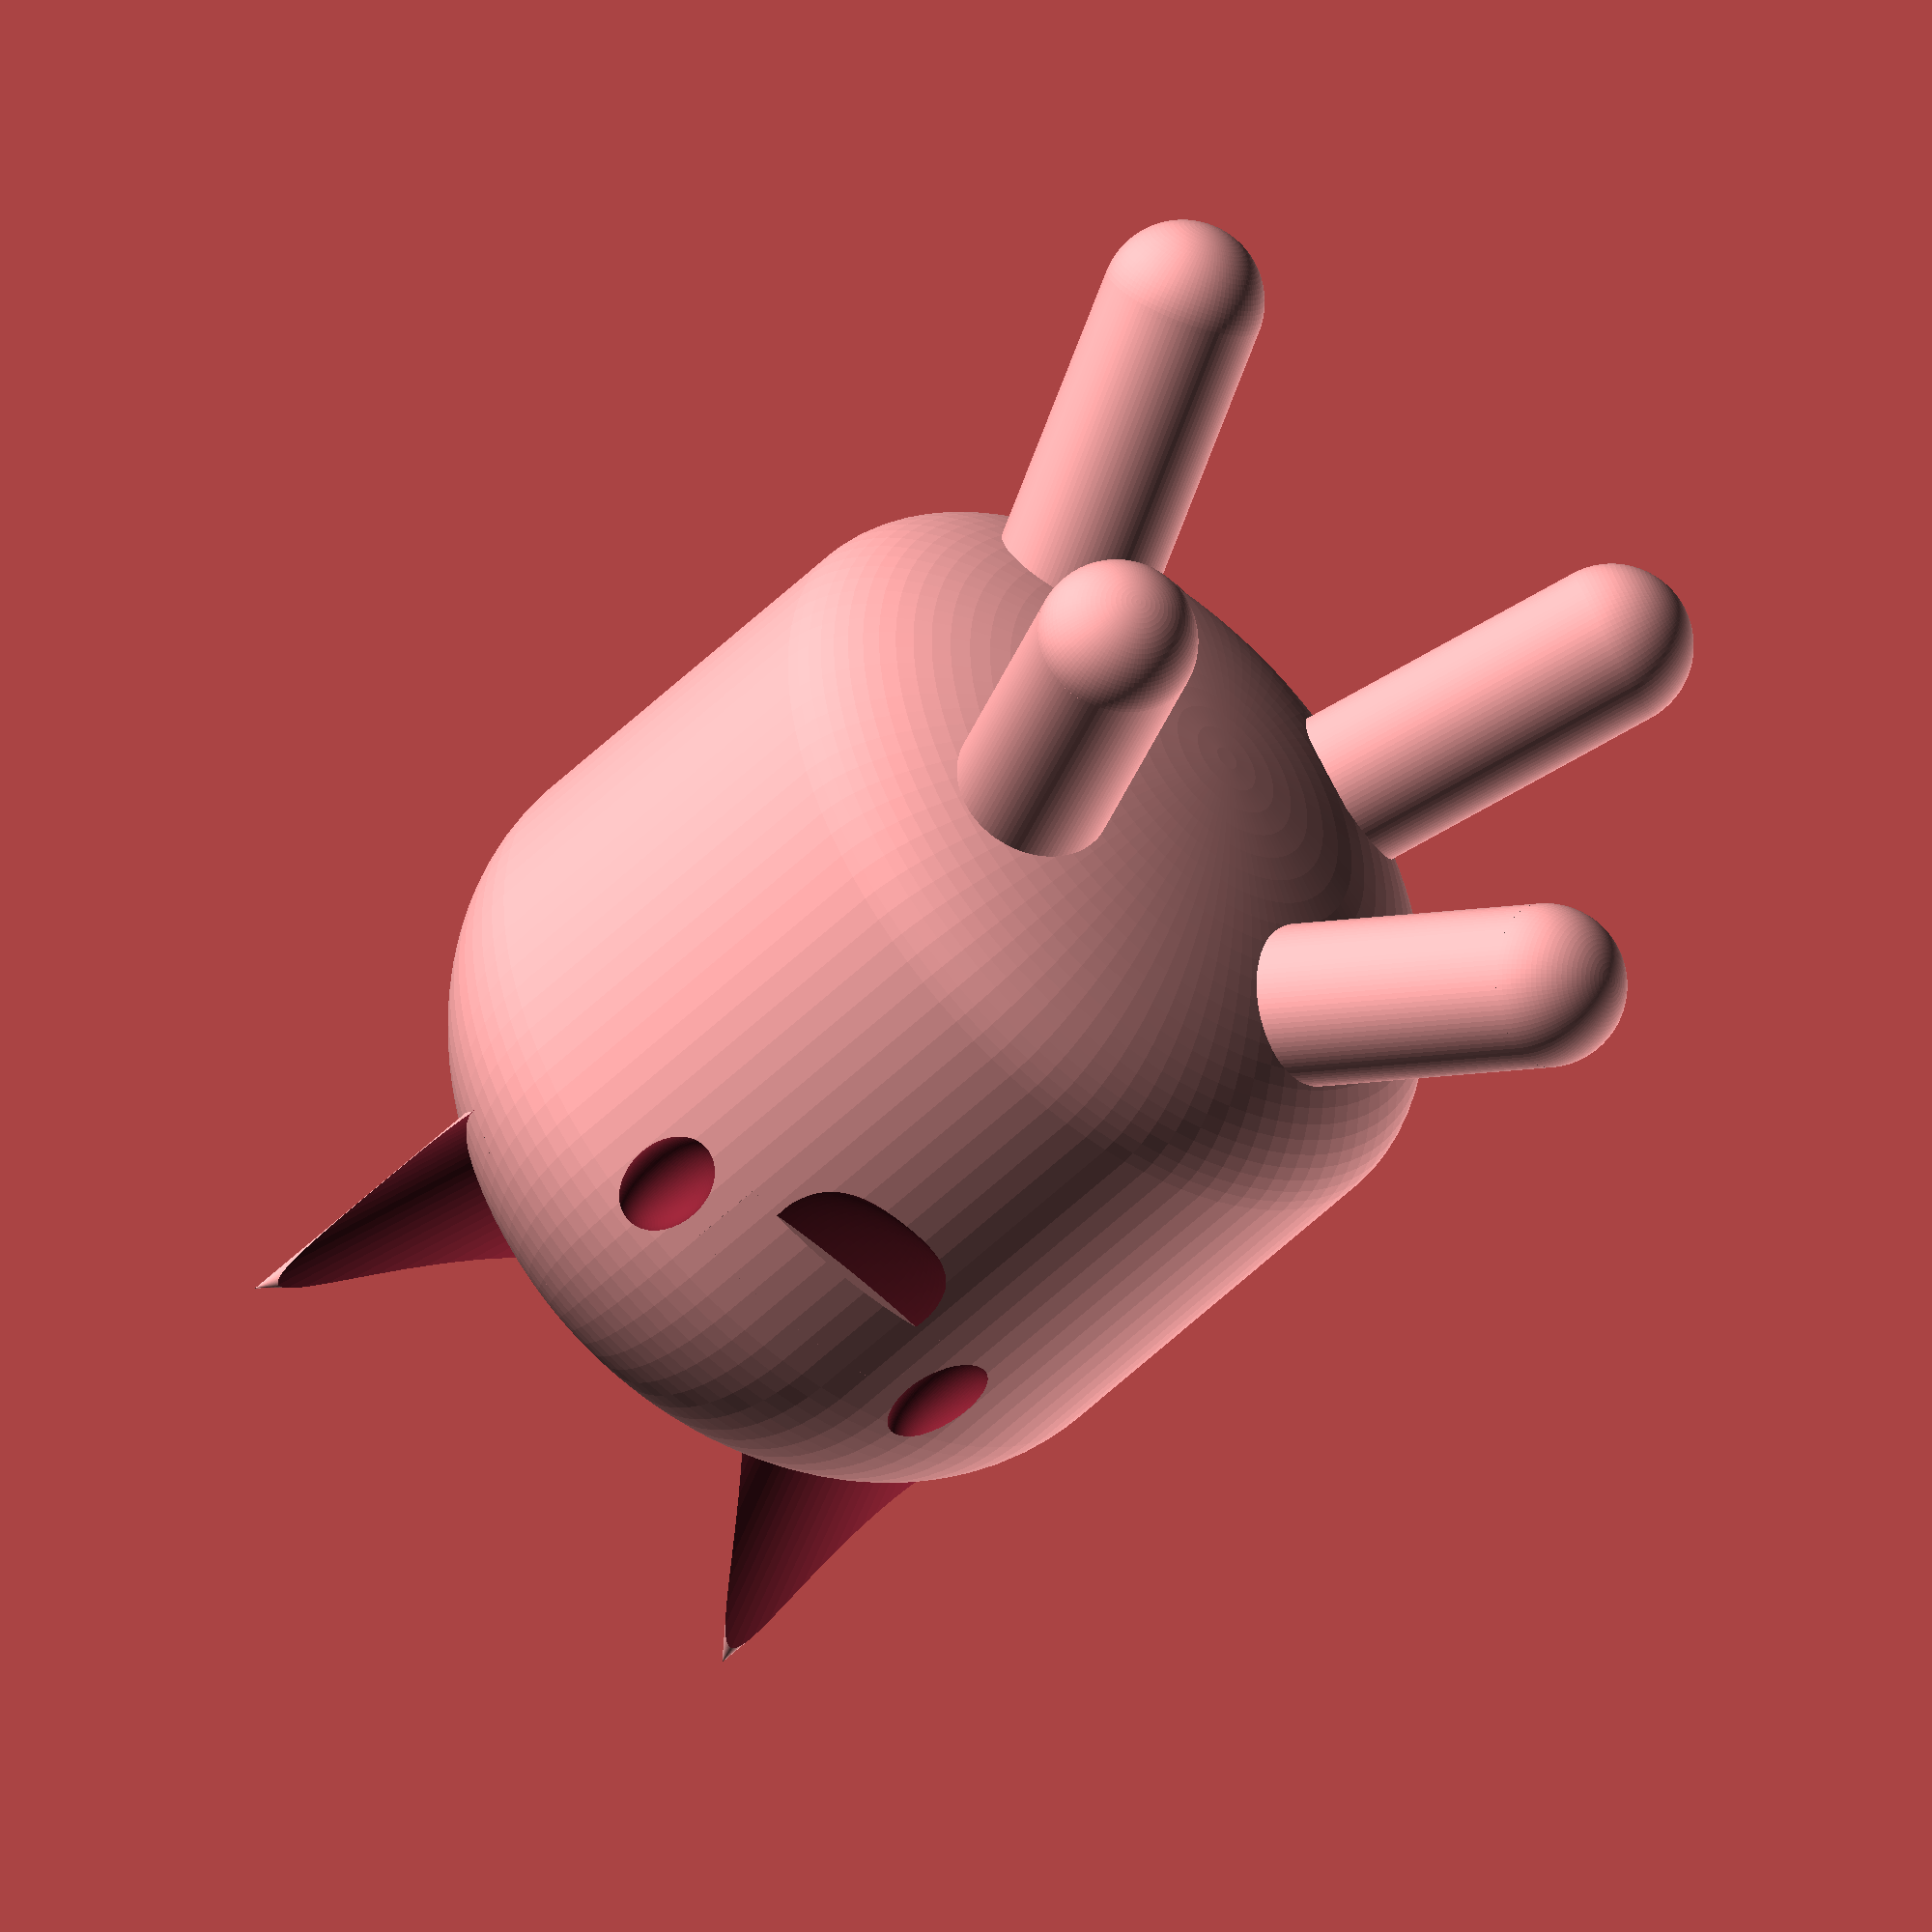
<openscad>
module plain_head() {
	hull() {
		translate([0,0,20]) {
			scale([1,1,.75]) {
				sphere(20);
			}
		}
		scale([1,1,.5]) {
			sphere(20);
		}
	}
}

module eye_form() {
 	scale([1,1,1.5]) sphere(2);
}

module mouth_form() {
	scale([.1,.8,.5]) {
		difference() {
			sphere(8);
			translate([0,0,5]) cube([20,20,8], center=true);
		}
	}
}

module cat_ear() {
	difference() {
		cylinder(r1=5,r2=0,h=15);
		translate([3,0,0]) rotate([0,15,0]) translate([0,0,-15]) cylinder(r=6,h=30);
}
}

module leg() {
	rotate([30,0,0]) {
		cylinder(r=4,h=15);
		sphere(4);
	}
}

module tail() {
	sphere(r=3);
}

module cat() {
	difference() {
		plain_head();
		translate([18,-9,18]) {
			eye_form();
		}
		translate([18,9,18]) {
			eye_form();
		}
 		translate([20,0,14]) {
			mouth_form();
 		}
	}
	rotate([20,0,0]) translate([10,0,30]) cat_ear();
	rotate([-20,0,0]) translate([10,0,30]) cat_ear();
	translate([-20,0,0]) tail();
	offset=45;
	legs=4;
	for(leg=[1:legs]) {
		rotate([0,0,leg*360/legs+offset]) translate([0,20,-20]) leg();
	}
}

module slicer() {
	cylinder(r=5,h=32);
	translate([0,0,-35]) rotate([15,0,0]) cube([100,100,100], center=true);
}

$fn=100;
cat();
// difference() {
// 	cat();
// 	slicer();
// }
// intersection() {
// 	cat();
// 	slicer();
// }

</openscad>
<views>
elev=48.1 azim=81.2 roll=138.3 proj=o view=solid
</views>
